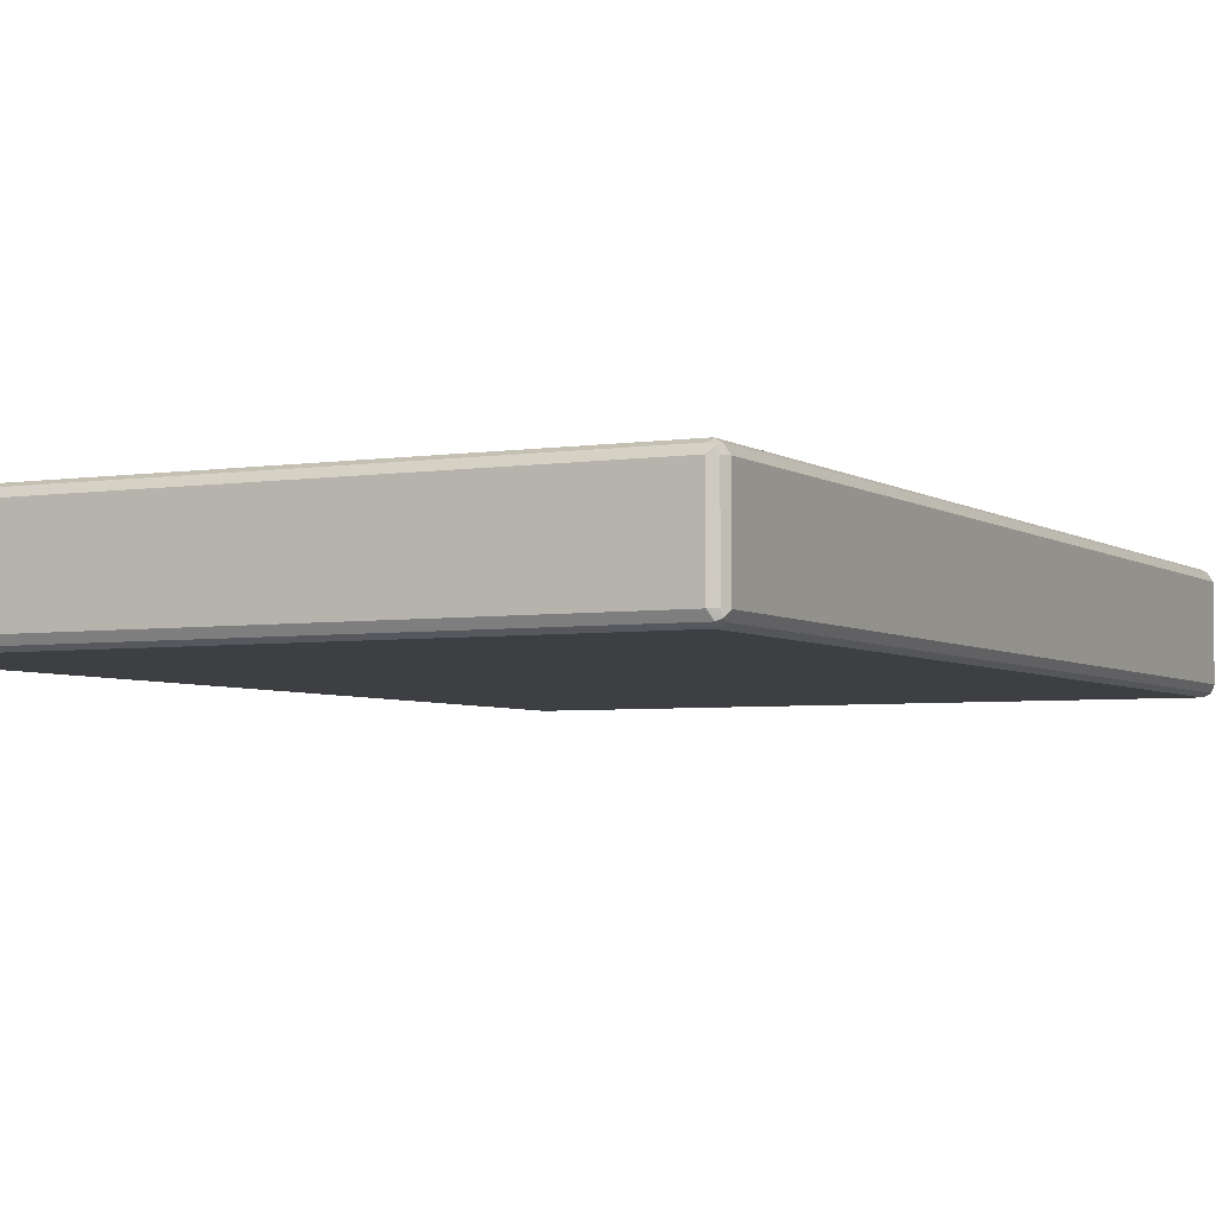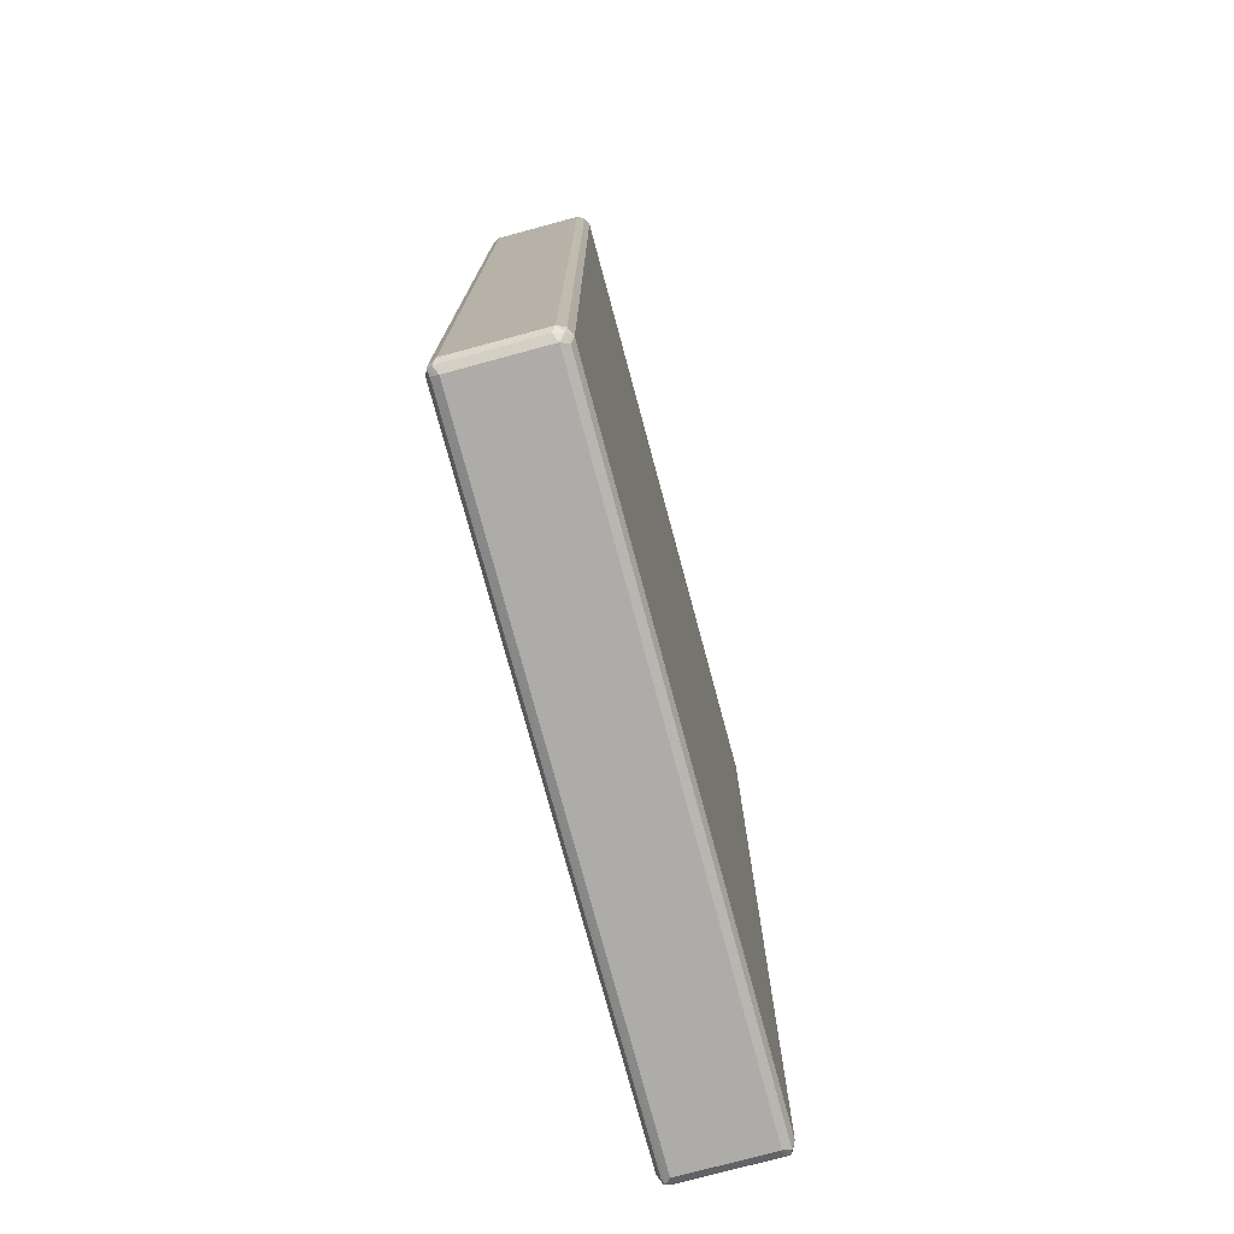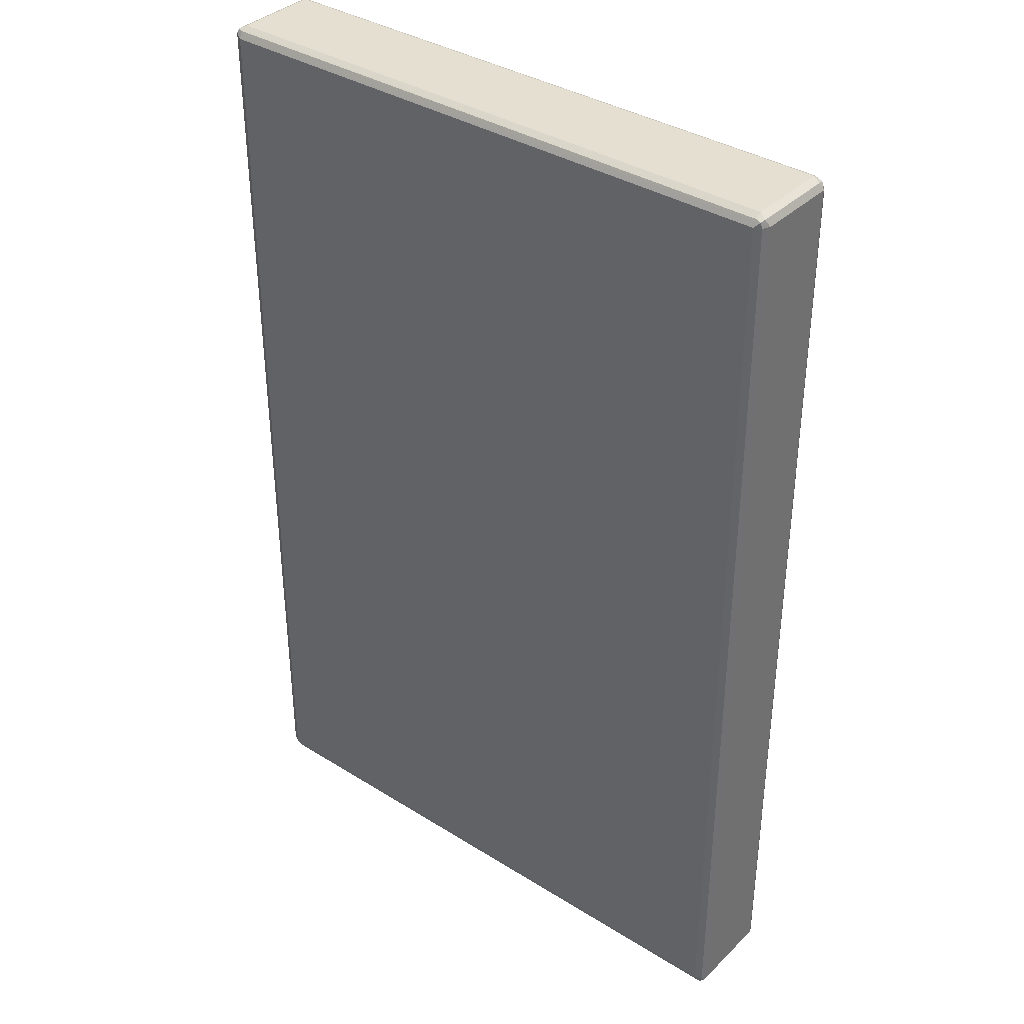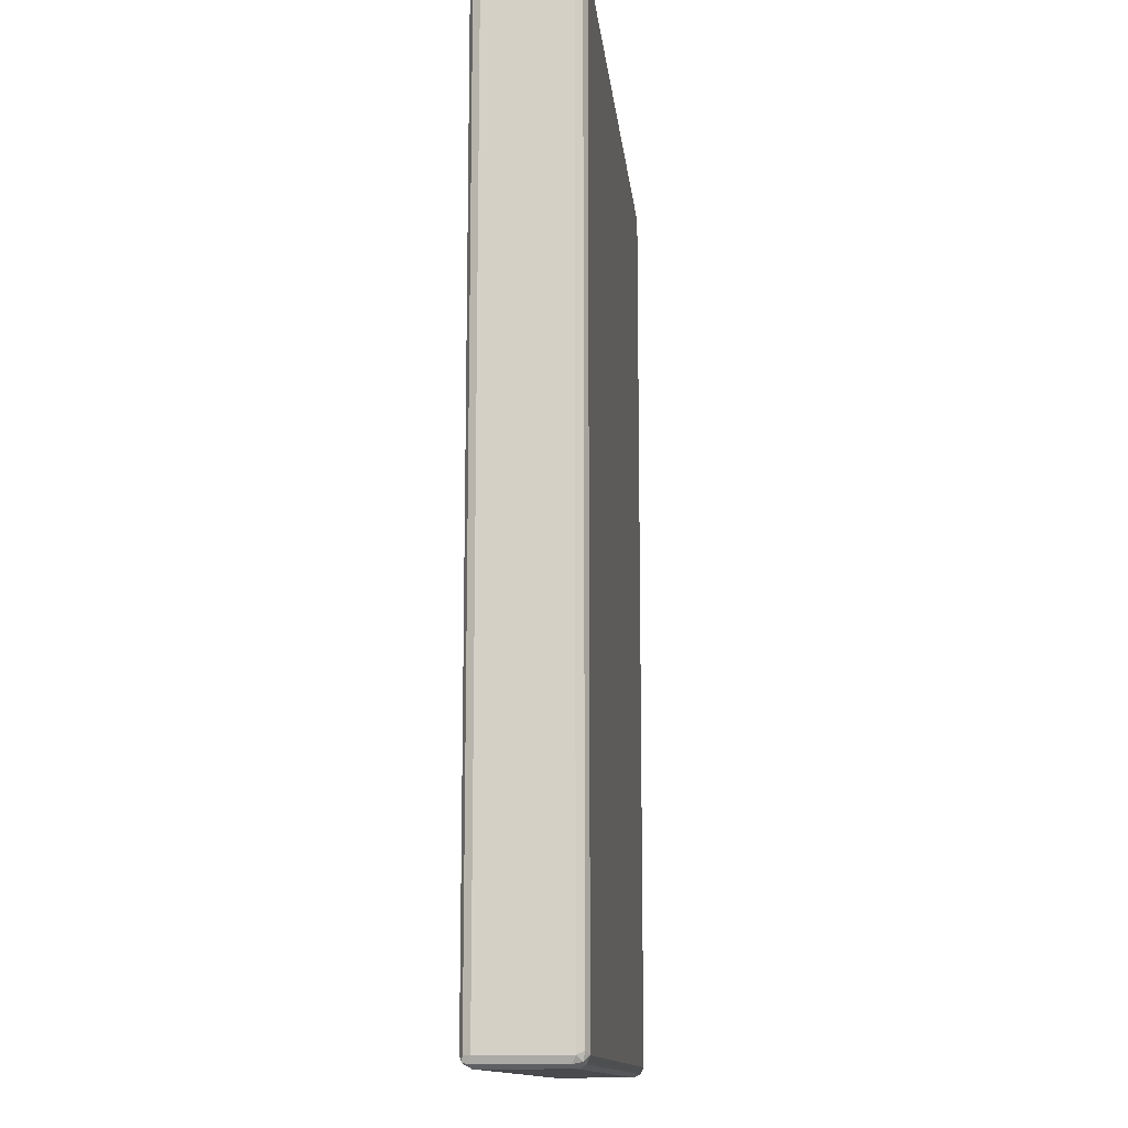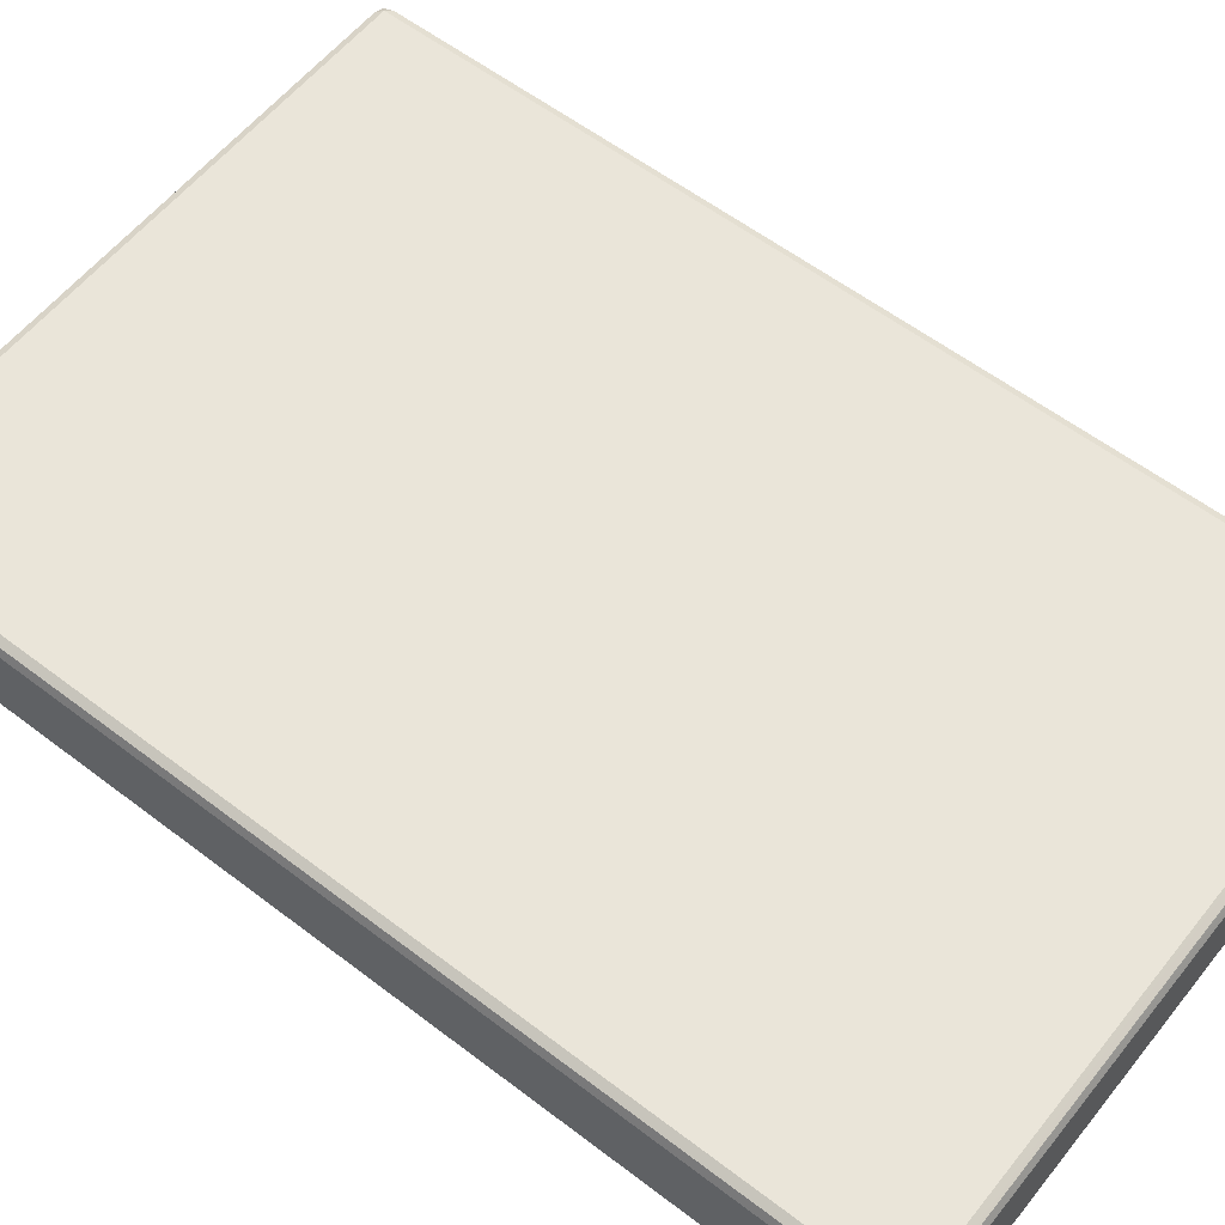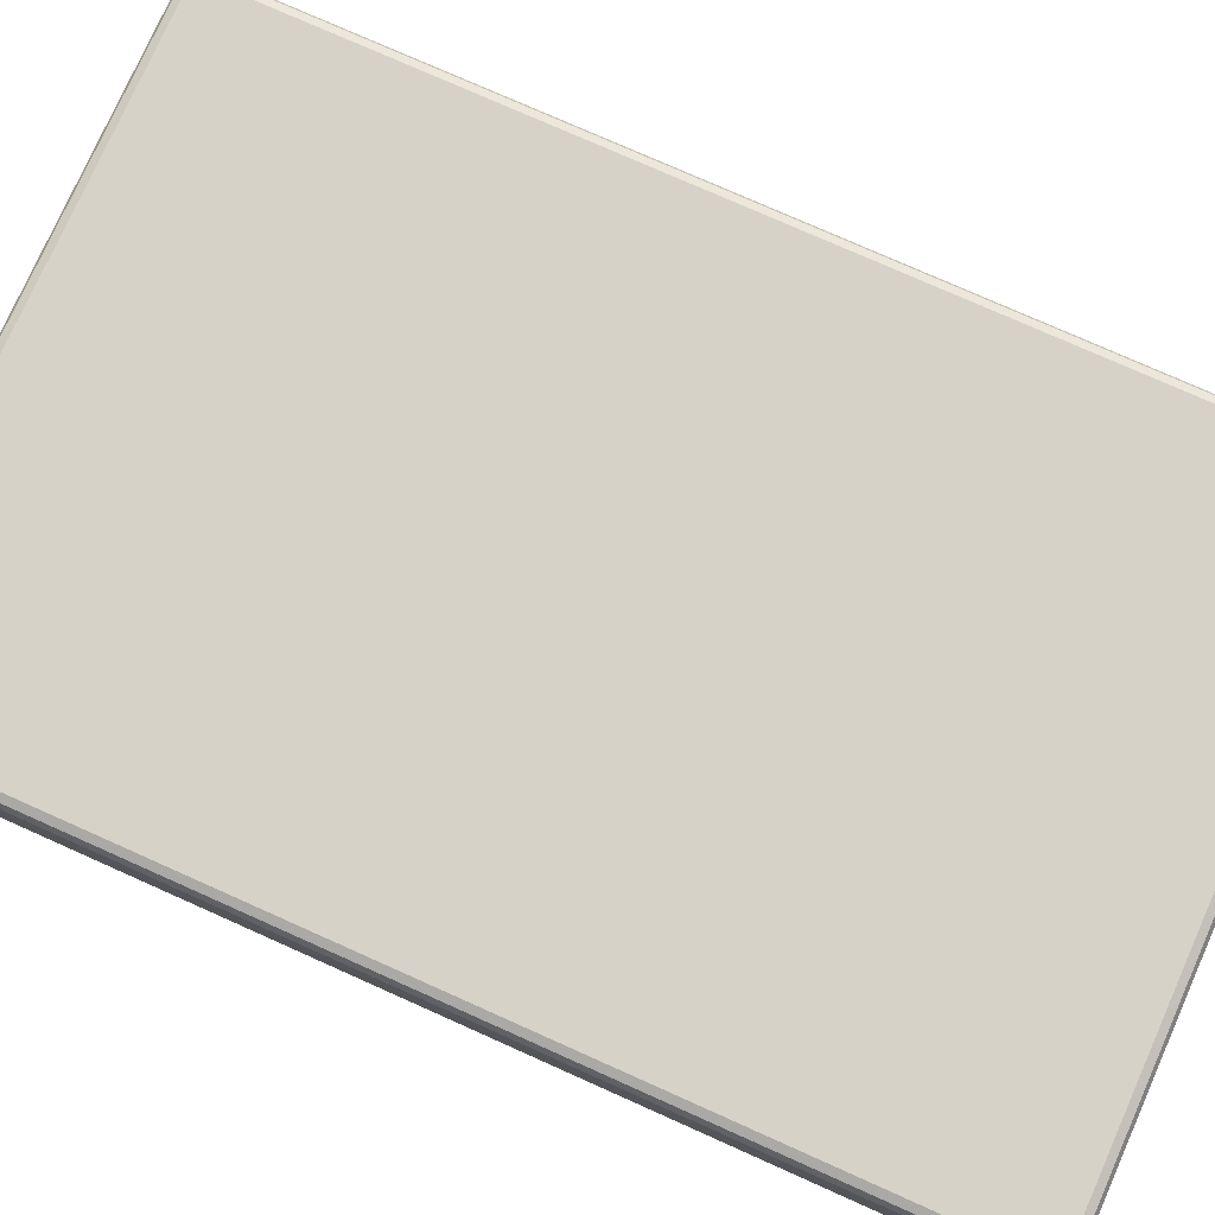
<metadata>
{"format":"obj","ext":"obj","renderer":"f3d","projection":"perspective","resolution":1024,"background":"white","views":[{"elev":-4.2,"azim":26.9,"up":"+Y"},{"elev":-76.6,"azim":105.1,"up":"+Z"},{"elev":36.7,"azim":-141.0,"up":"+Z"},{"elev":-13.2,"azim":95.9,"up":"+Z"},{"elev":58.2,"azim":-51.7,"up":"+Y"},{"elev":77.4,"azim":114.0,"up":"+Y"}]}
</metadata>
<code>
v -0.5347 -0.07128 0.8019
v -0.5287 -0.08316 0.7959
v -0.5257 -0.0802 0.8109
v -0.5287 -0.06533 0.8137
v -0.5347 0.07128 0.8019
v -0.5347 -0.07128 -0.8019
v -0.5168 -0.08911 0.8019
v -0.5287 -0.08316 -0.8078
v -0.5108 -0.08316 0.8137
v -0.5168 -0.07128 0.8198
v -0.5287 0.07722 0.8137
v -0.5287 0.08316 0.8019
v -0.5347 0.07128 -0.8019
v -0.5302 0.0802 -0.8109
v -0.5287 -0.07128 -0.8137
v -0.5257 -0.0802 -0.8153
v 0.5168 -0.08911 0.8019
v -0.5168 -0.08911 -0.8019
v 0.5227 -0.08316 0.8137
v -0.5168 0.07128 0.8198
v 0.5168 -0.07128 0.8198
v -0.5257 0.08465 0.8109
v -0.5168 0.08911 0.8019
v -0.5287 0.08316 -0.8019
v -0.5227 0.08316 -0.8137
v -0.5168 0.07128 -0.8198
v -0.5287 0.07128 -0.8137
v -0.5168 0.08911 -0.8019
v -0.5168 -0.07128 -0.8198
v 0.5168 -0.07128 -0.8198
v 0.5168 -0.08316 -0.8137
v -0.5168 -0.08316 -0.8137
v 0.5287 -0.08316 0.8019
v 0.5302 -0.0802 0.8109
v 0.5168 -0.08911 -0.8019
v 0.5257 -0.08465 -0.8109
v 0.5168 0.07128 0.8198
v 0.5257 0.0802 0.8153
v -0.5168 0.08316 0.8137
v 0.5257 -0.06237 0.8153
v 0.5287 -0.07128 0.8137
v 0.5168 0.08316 0.8137
v 0.5168 0.08911 0.8019
v 0.5108 0.08316 -0.8137
v 0.5168 0.07128 -0.8198
v 0.5168 0.08911 -0.8019
v 0.5287 -0.07722 -0.8137
v 0.5347 -0.07128 0.8019
v 0.5287 -0.08316 -0.8019
v 0.5302 0.06237 0.8109
v 0.5287 0.07128 0.8137
v 0.5347 0.07128 0.8019
v 0.5287 0.08316 0.8078
v 0.5257 0.0802 -0.8109
v 0.5287 0.06533 -0.8137
v 0.5287 0.08316 -0.7959
v 0.5347 -0.07128 -0.8019
v 0.5347 0.07128 -0.8019
f 1 2 3
f 33 49 57
f 33 48 34
f 31 36 32
f 30 55 47
f 30 45 55
f 30 36 31
f 30 47 36
f 26 30 29
f 26 45 30
f 25 45 26
f 25 44 45
f 33 57 48
f 25 46 44
f 23 46 28
f 23 43 46
f 22 43 23
f 22 42 43
f 22 39 42
f 21 41 40
f 21 34 41
f 21 38 37
f 21 40 38
f 20 39 22
f 20 38 39
f 25 28 46
f 20 37 38
f 34 50 51
f 34 48 52
f 52 56 53
f 52 58 56
f 50 52 51
f 48 58 52
f 48 57 58
f 47 57 49
f 47 58 57
f 47 55 58
f 46 56 54
f 45 54 55
f 44 54 45
f 34 51 41
f 44 46 54
f 43 53 56
f 38 43 42
f 38 53 43
f 38 52 53
f 38 51 52
f 38 41 51
f 38 40 41
f 38 42 39
f 36 47 49
f 35 36 49
f 34 52 50
f 43 56 46
f 19 34 21
f 18 36 35
f 18 32 36
f 7 19 9
f 7 17 19
f 6 16 8
f 6 15 16
f 6 14 15
f 6 13 14
f 5 24 13
f 5 12 24
f 5 11 12
f 4 20 11
f 4 10 20
f 7 18 35
f 3 7 9
f 3 9 10
f 2 18 7
f 2 8 18
f 2 7 3
f 1 8 2
f 1 6 8
f 1 13 6
f 1 5 13
f 1 11 5
f 1 4 11
f 1 3 4
f 3 10 4
f 7 35 17
f 8 16 18
f 9 19 21
f 17 49 33
f 17 35 49
f 17 34 19
f 17 33 34
f 16 27 26
f 16 32 18
f 16 31 32
f 16 30 31
f 16 29 30
f 16 26 29
f 15 27 16
f 14 28 25
f 14 24 28
f 14 27 15
f 14 26 27
f 14 25 26
f 13 24 14
f 12 28 24
f 12 23 28
f 12 22 23
f 11 22 12
f 11 20 22
f 10 37 20
f 10 21 37
f 9 21 10
f 54 56 58
f 54 58 55

</code>
